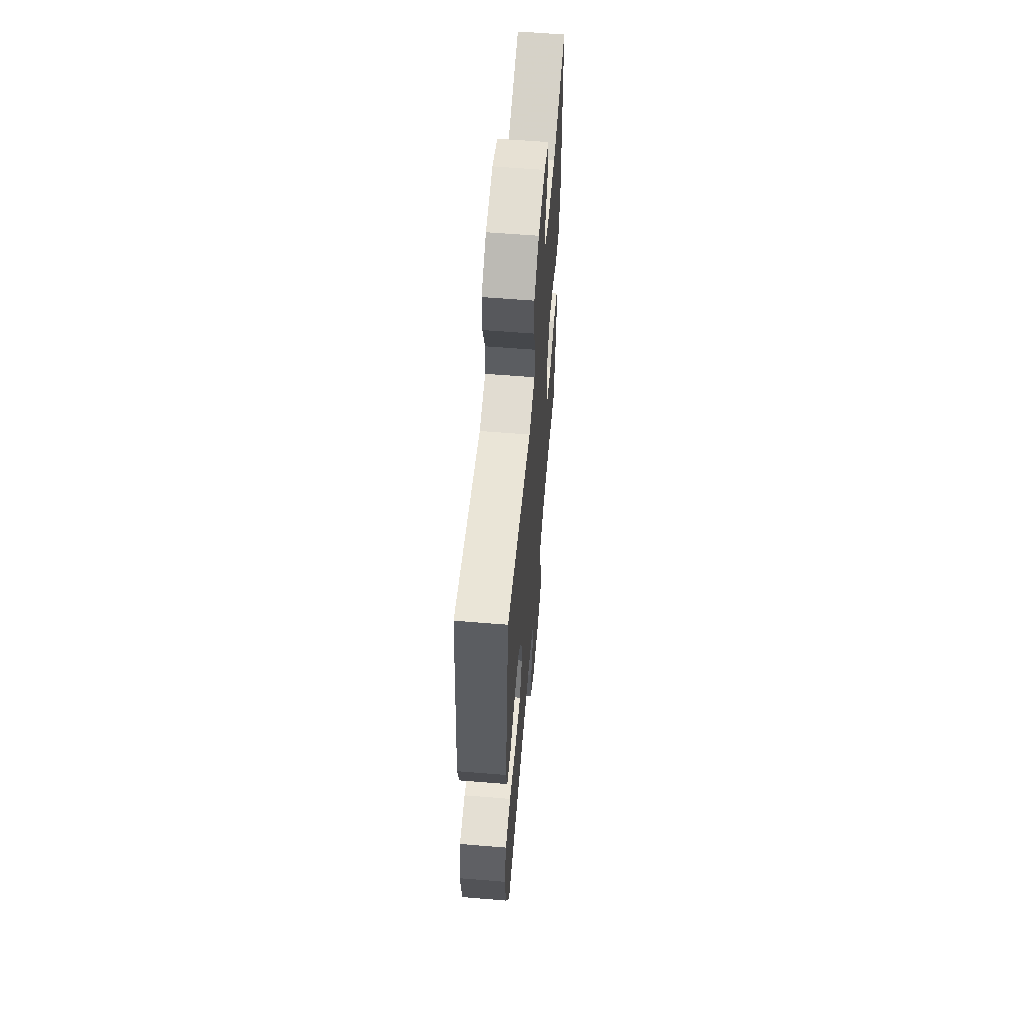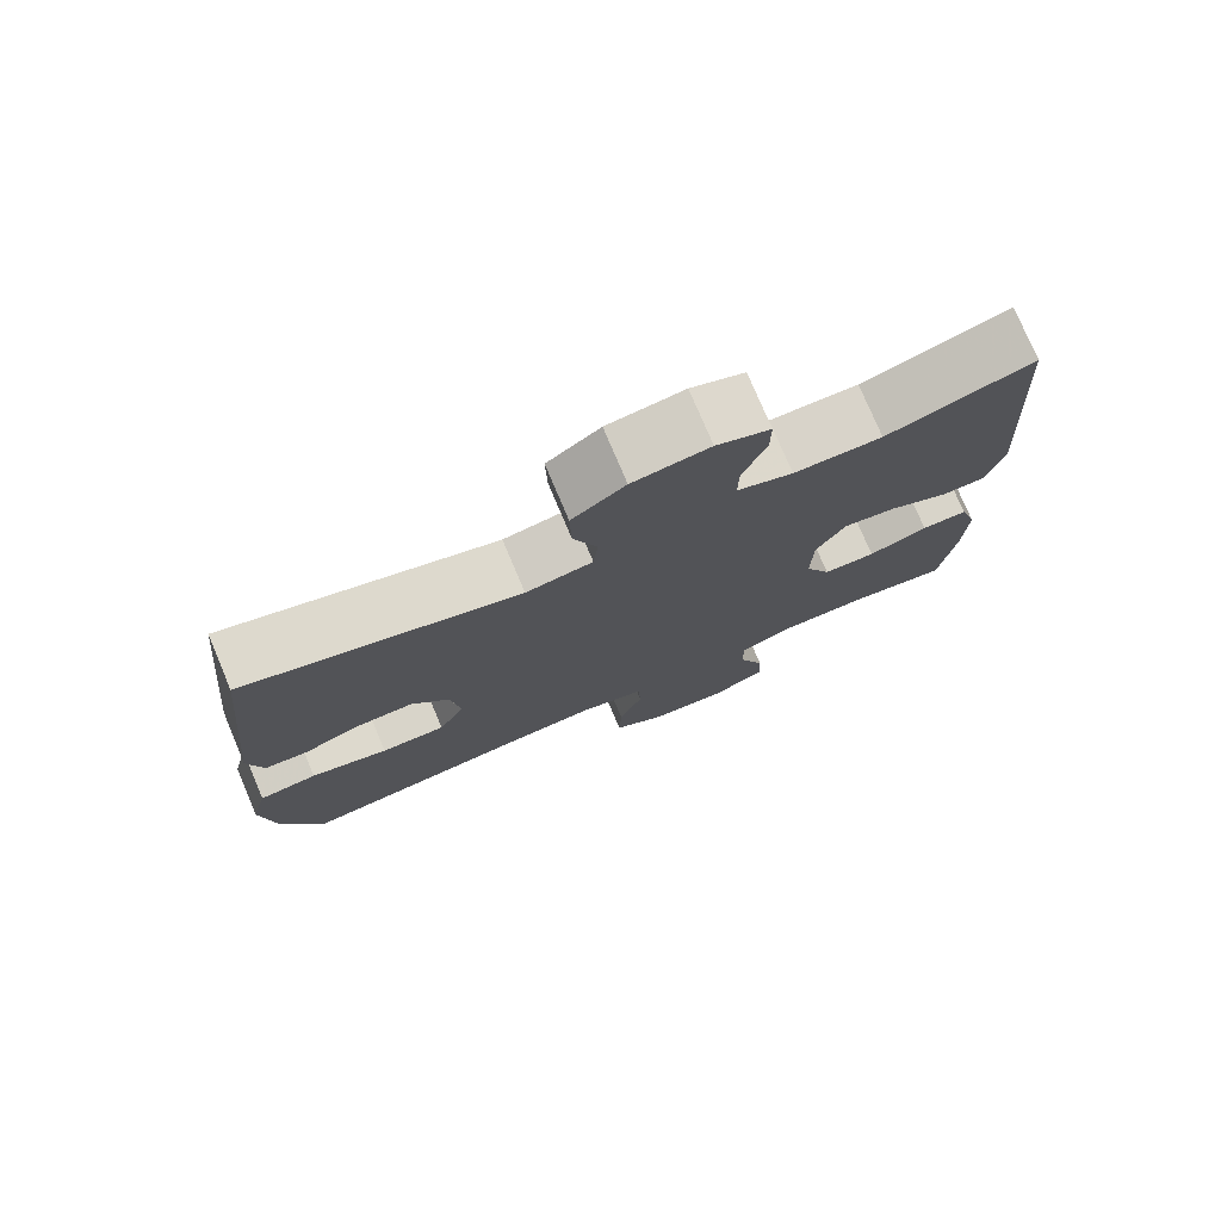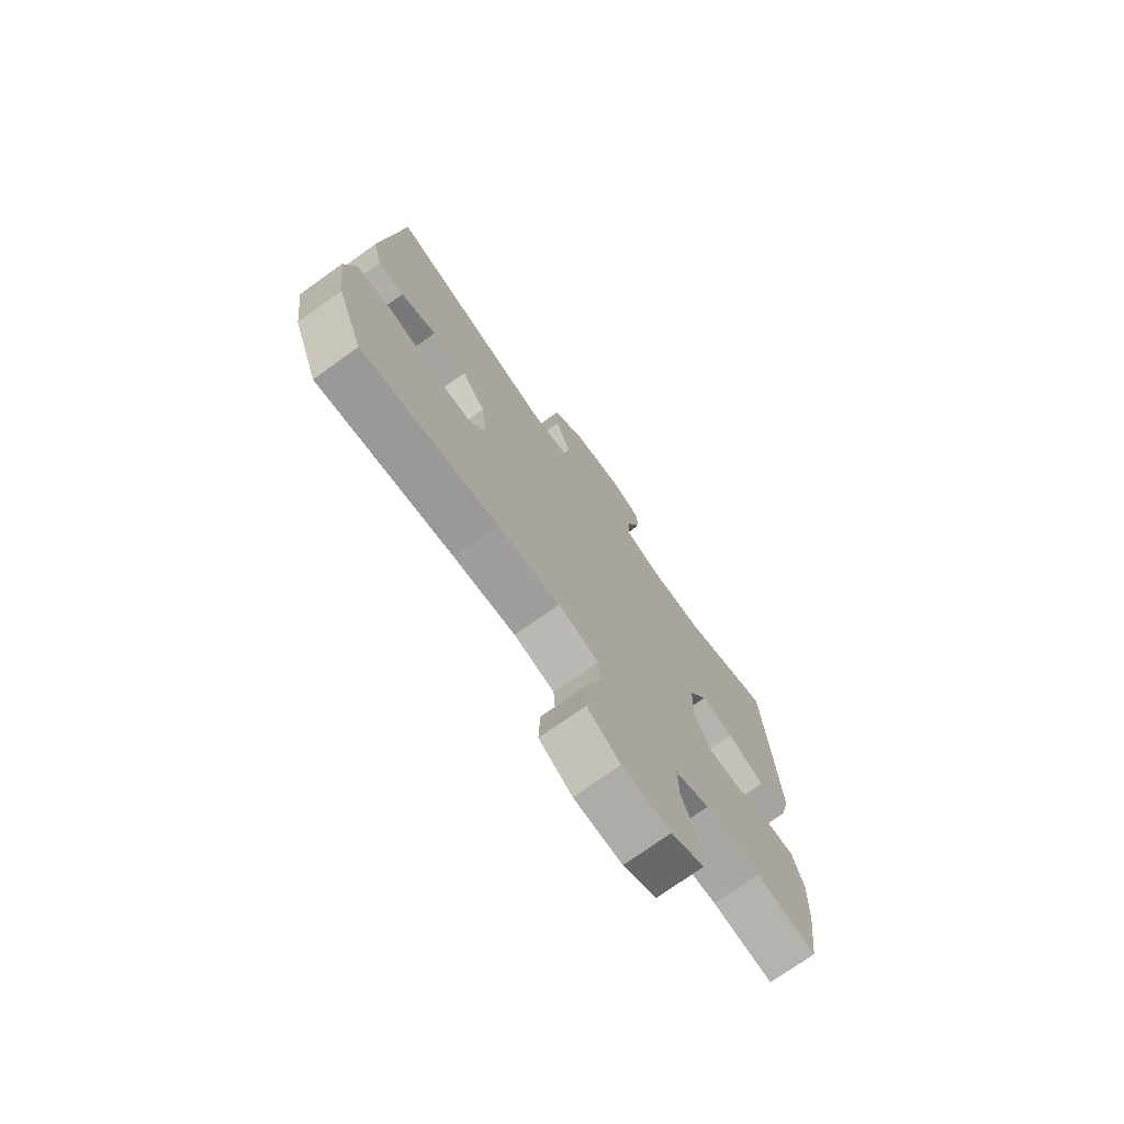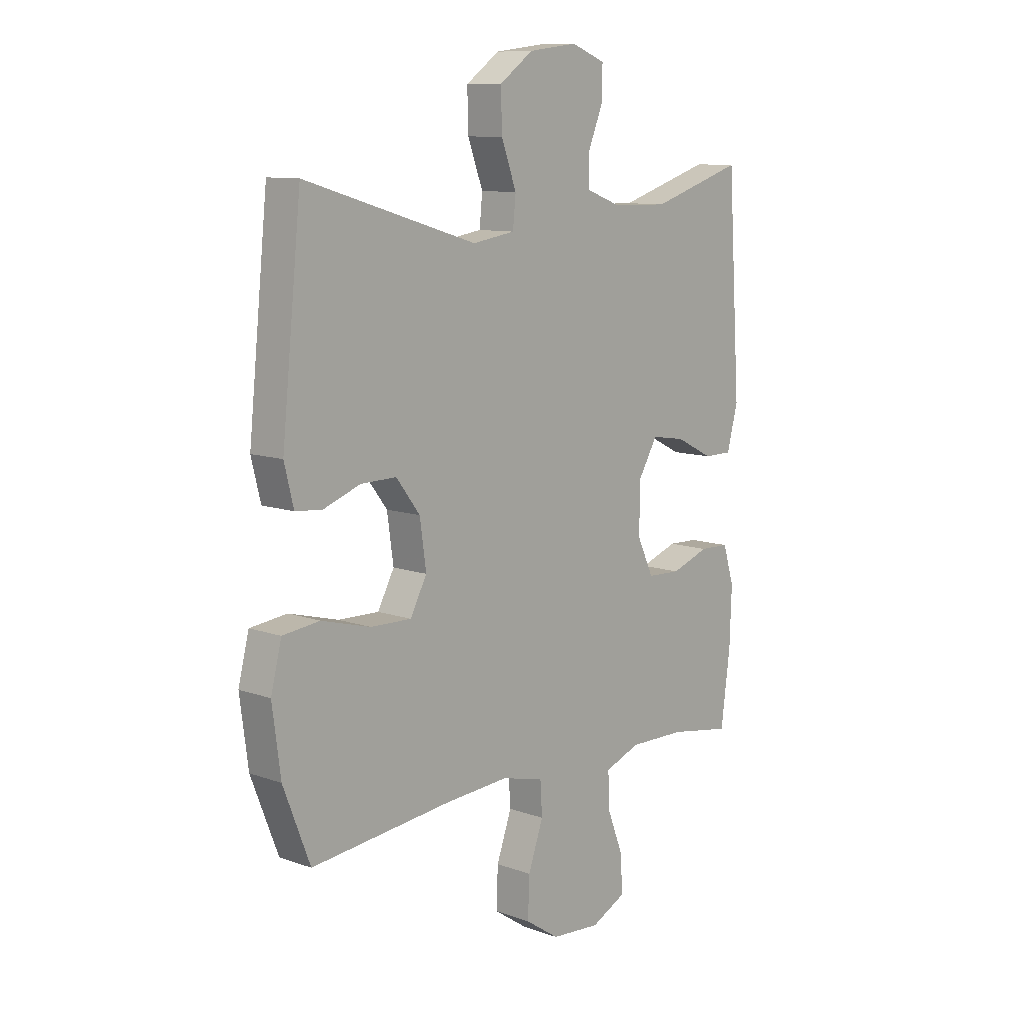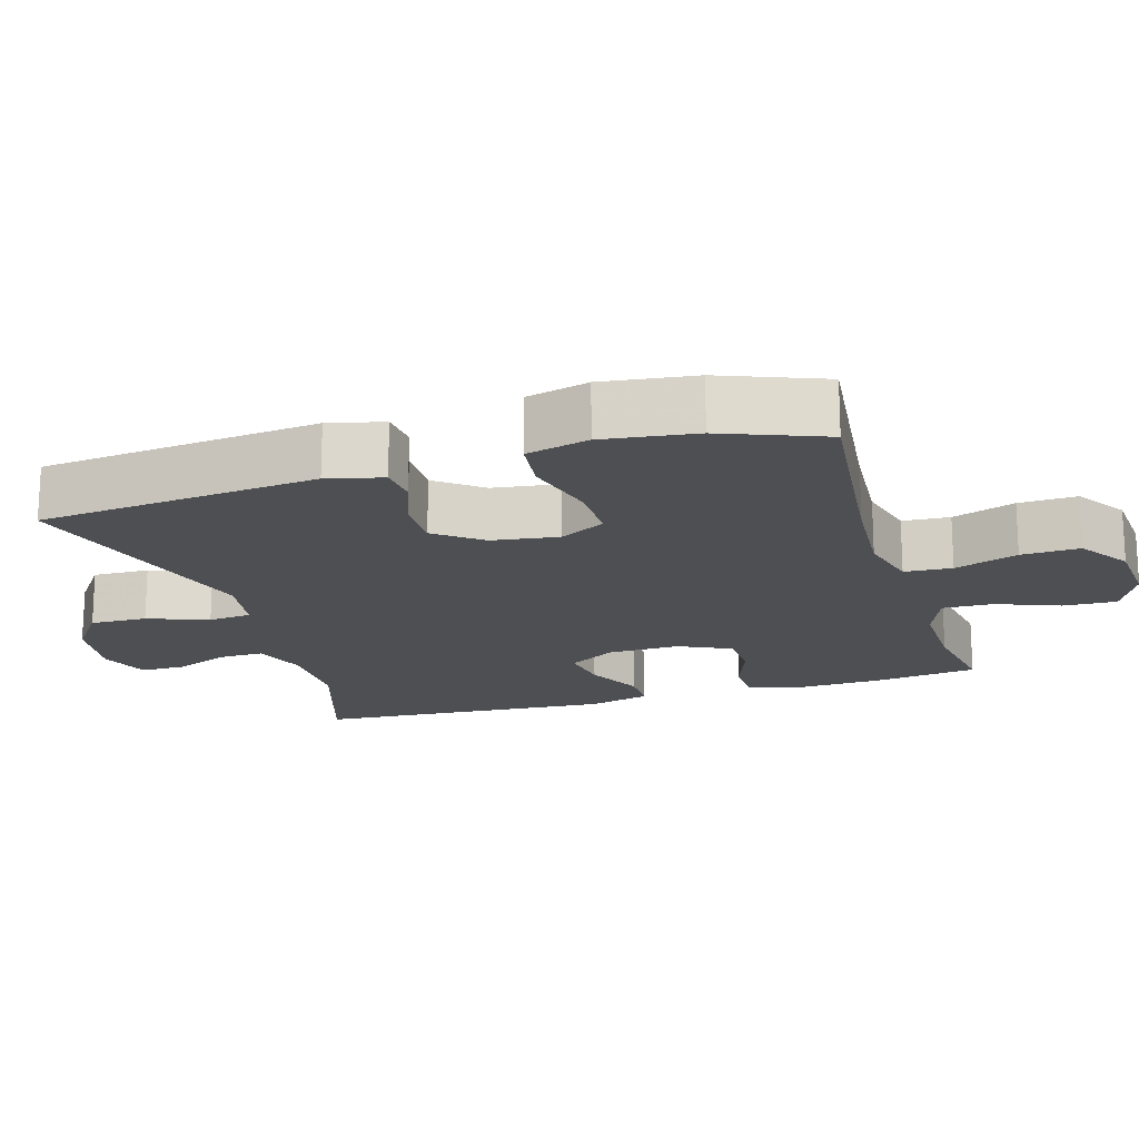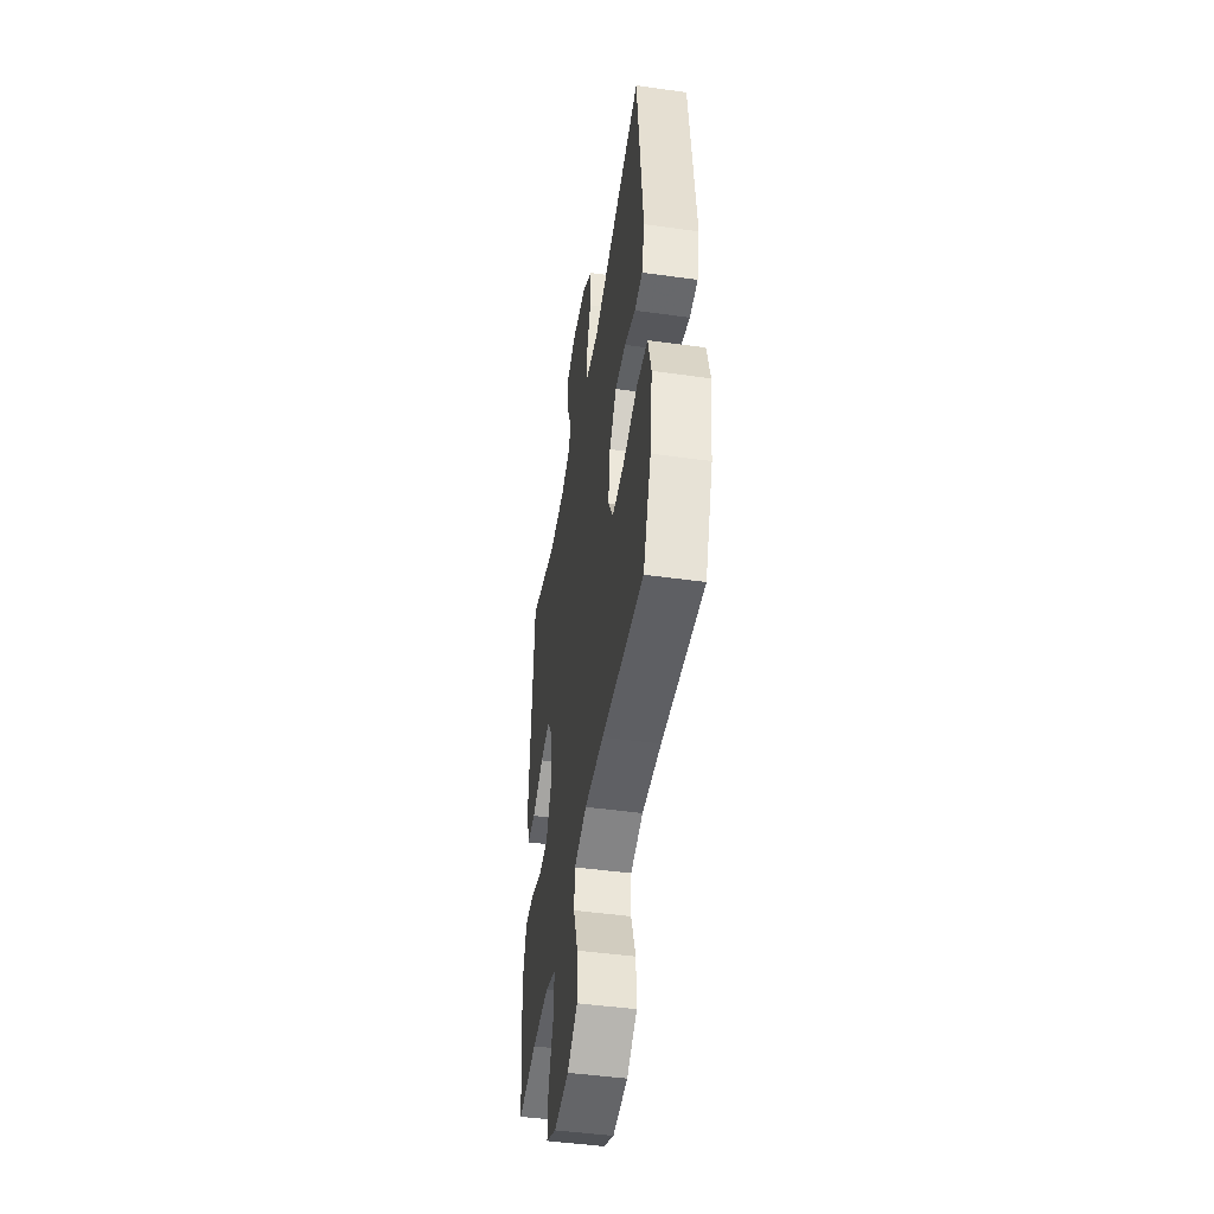
<metadata>
{"format":"obj","ext":"obj","renderer":"f3d","projection":"perspective","resolution":1024,"background":"white","views":[{"elev":59.9,"azim":94.8,"up":"+Z"},{"elev":76.8,"azim":157.1,"up":"+Z"},{"elev":-73.8,"azim":125.6,"up":"+Z"},{"elev":10.3,"azim":132.1,"up":"+Z"},{"elev":-18.0,"azim":106.7,"up":"+Y"},{"elev":-47.1,"azim":81.0,"up":"+Z"}]}
</metadata>
<code>
v -0.5 0.07 0.5
v -0.309 0.07 0.439
v -0.194 0.07 0.441
v -0.121 0.07 0.468
v -0.122 0.07 0.53
v -0.153 0.07 0.606
v -0.153 0.07 0.668
v -0.083 0.07 0.695
v 0.017 0.07 0.682
v 0.086 0.07 0.632
v 0.084 0.07 0.553
v 0.053 0.07 0.469
v 0.059 0.07 0.409
v 0.146 0.07 0.395
v 0.5 0.07 0.5
v 0.54 0.07 0.111
v 0.521 0.07 0.034
v 0.466 0.07 0.029
v 0.39 0.07 0.057
v 0.317 0.07 0.058
v 0.268 0.07 -0.006
v 0.255 0.07 -0.098
v 0.289 0.07 -0.162
v 0.373 0.07 -0.16
v 0.474 0.07 -0.133
v 0.55 0.07 -0.142
v 0.572 0.07 -0.229
v 0.555 0.07 -0.358
v 0.5 0.07 -0.5
v 0.21 0.07 -0.469
v 0.078 0.07 -0.46
v -0.008 0.07 -0.482
v -0.012 0.07 -0.548
v 0.019 0.07 -0.636
v 0.022 0.07 -0.717
v -0.048 0.07 -0.764
v -0.15 0.07 -0.772
v -0.221 0.07 -0.737
v -0.218 0.07 -0.663
v -0.184 0.07 -0.575
v -0.182 0.07 -0.505
v -0.255 0.07 -0.477
v -0.372 0.07 -0.479
v -0.5 0.07 -0.5
v -0.519 0.07 -0.355
v -0.523 0.07 -0.239
v -0.5 0.07 -0.164
v -0.439 0.07 -0.162
v -0.361 0.07 -0.19
v -0.292 0.07 -0.187
v -0.258 0.07 -0.115
v -0.26 0.07 -0.015
v -0.299 0.07 0.051
v -0.368 0.07 0.04
v -0.446 0.07 0.001
v -0.505 0.07 0.001
v -0.527 0.07 0.087
v -0.5 0 0.5
v -0.309 0 0.439
v -0.194 0 0.441
v -0.121 0 0.468
v -0.122 0 0.53
v -0.153 0 0.606
v -0.153 0 0.668
v -0.083 0 0.695
v 0.017 0 0.682
v 0.086 0 0.632
v 0.084 0 0.553
v 0.053 0 0.469
v 0.059 0 0.409
v 0.146 0 0.395
v 0.5 0 0.5
v 0.54 0 0.111
v 0.521 0 0.034
v 0.466 0 0.029
v 0.39 0 0.057
v 0.317 0 0.058
v 0.268 0 -0.006
v 0.255 0 -0.098
v 0.289 0 -0.162
v 0.373 0 -0.16
v 0.474 0 -0.133
v 0.55 0 -0.142
v 0.572 0 -0.229
v 0.555 0 -0.358
v 0.5 0 -0.5
v 0.21 0 -0.469
v 0.078 0 -0.46
v -0.008 0 -0.482
v -0.012 0 -0.548
v 0.019 0 -0.636
v 0.022 0 -0.717
v -0.048 0 -0.764
v -0.15 0 -0.772
v -0.221 0 -0.737
v -0.218 0 -0.663
v -0.184 0 -0.575
v -0.182 0 -0.505
v -0.255 0 -0.477
v -0.372 0 -0.479
v -0.5 0 -0.5
v -0.519 0 -0.355
v -0.523 0 -0.239
v -0.5 0 -0.164
v -0.439 0 -0.162
v -0.361 0 -0.19
v -0.292 0 -0.187
v -0.258 0 -0.115
v -0.26 0 -0.015
v -0.299 0 0.051
v -0.368 0 0.04
v -0.446 0 0.001
v -0.505 0 0.001
v -0.527 0 0.087
f 54 55 56 57
f 53 54 57 1
f 52 53 1 2
f 46 47 48 49
f 46 49 50
f 43 44 45 46
f 42 43 46 50
f 41 42 50 51
f 37 38 39 40
f 37 40 41
f 36 37 41
f 33 34 35 36
f 32 33 36 41
f 31 32 41 51
f 27 28 29 30
f 24 25 26 27
f 23 24 27 30
f 22 23 30 31
f 16 17 18 19
f 14 15 16 19
f 13 14 19 20
f 9 10 11 12
f 9 12 13
f 8 9 13
f 5 6 7 8
f 4 5 8 13
f 3 4 13 20
f 52 2 3 20
f 21 22 31 51
f 20 21 51 52
f 114 113 112 111
f 58 114 111 110
f 59 58 110 109
f 106 105 104 103
f 107 106 103
f 103 102 101 100
f 107 103 100 99
f 108 107 99 98
f 97 96 95 94
f 98 97 94
f 98 94 93
f 93 92 91 90
f 98 93 90 89
f 108 98 89 88
f 87 86 85 84
f 84 83 82 81
f 87 84 81 80
f 88 87 80 79
f 76 75 74 73
f 76 73 72 71
f 77 76 71 70
f 69 68 67 66
f 70 69 66
f 70 66 65
f 65 64 63 62
f 70 65 62 61
f 77 70 61 60
f 77 60 59 109
f 108 88 79 78
f 109 108 78 77
f 1 58 59 2
f 2 59 60 3
f 3 60 61 4
f 4 61 62 5
f 5 62 63 6
f 6 63 64 7
f 7 64 65 8
f 8 65 66 9
f 9 66 67 10
f 10 67 68 11
f 11 68 69 12
f 12 69 70 13
f 13 70 71 14
f 14 71 72 15
f 15 72 73 16
f 16 73 74 17
f 17 74 75 18
f 18 75 76 19
f 19 76 77 20
f 20 77 78 21
f 21 78 79 22
f 22 79 80 23
f 23 80 81 24
f 24 81 82 25
f 25 82 83 26
f 26 83 84 27
f 27 84 85 28
f 28 85 86 29
f 29 86 87 30
f 30 87 88 31
f 31 88 89 32
f 32 89 90 33
f 33 90 91 34
f 34 91 92 35
f 35 92 93 36
f 36 93 94 37
f 37 94 95 38
f 38 95 96 39
f 39 96 97 40
f 40 97 98 41
f 41 98 99 42
f 42 99 100 43
f 43 100 101 44
f 44 101 102 45
f 45 102 103 46
f 46 103 104 47
f 47 104 105 48
f 48 105 106 49
f 49 106 107 50
f 50 107 108 51
f 51 108 109 52
f 52 109 110 53
f 53 110 111 54
f 54 111 112 55
f 55 112 113 56
f 56 113 114 57
f 57 114 58 1

</code>
